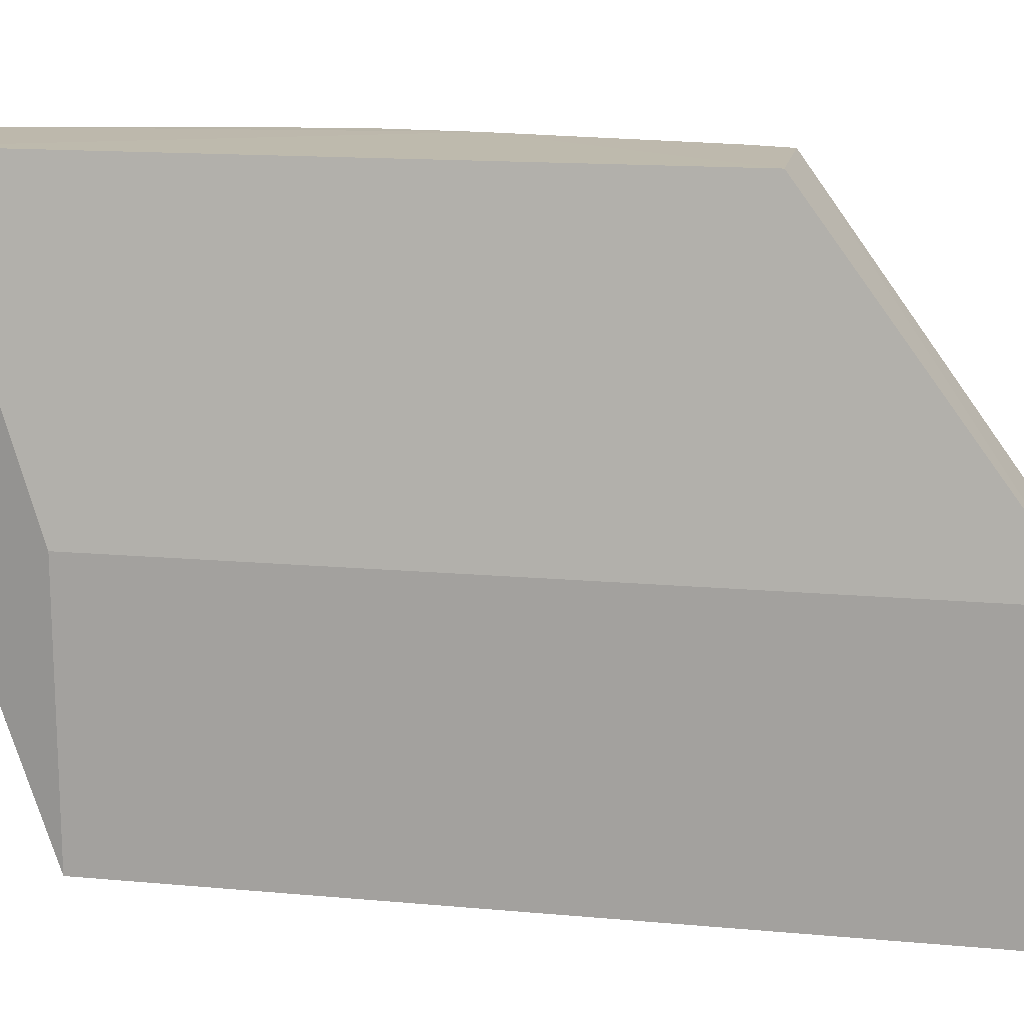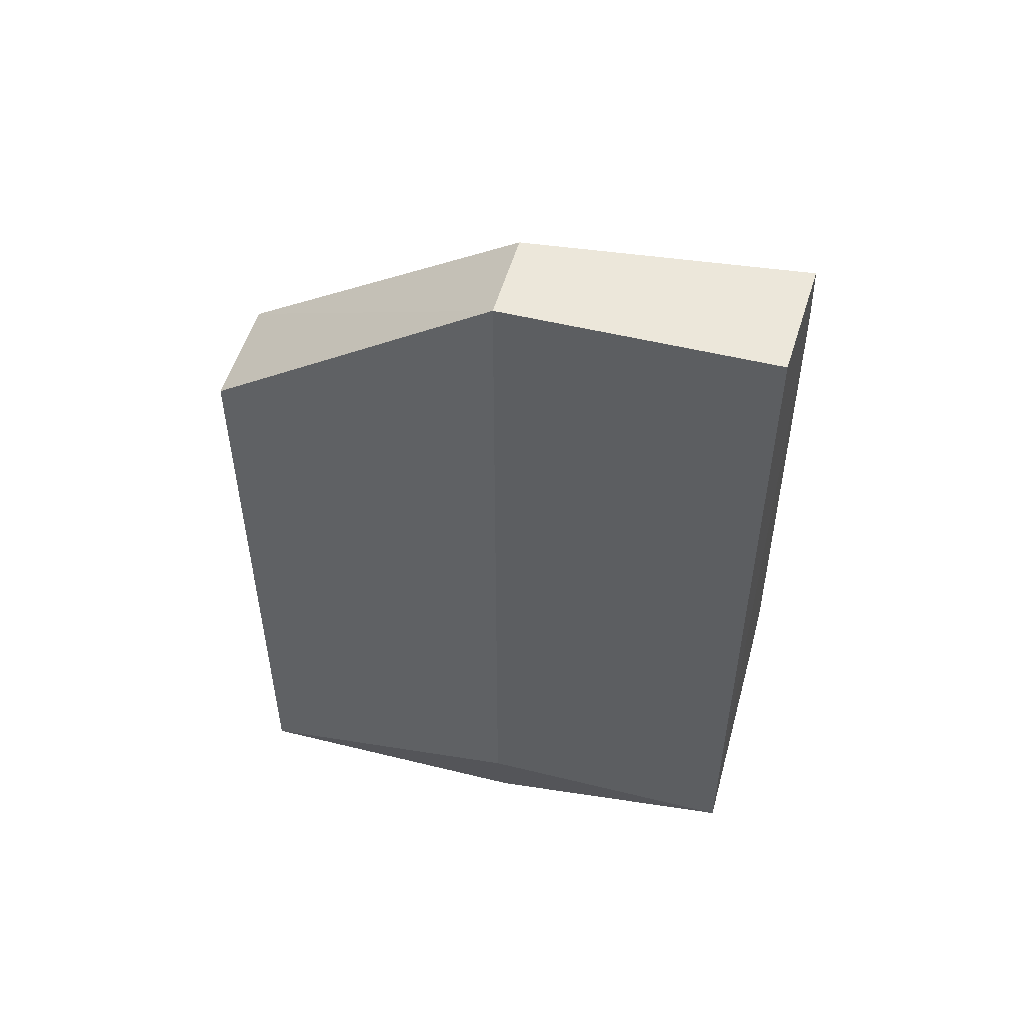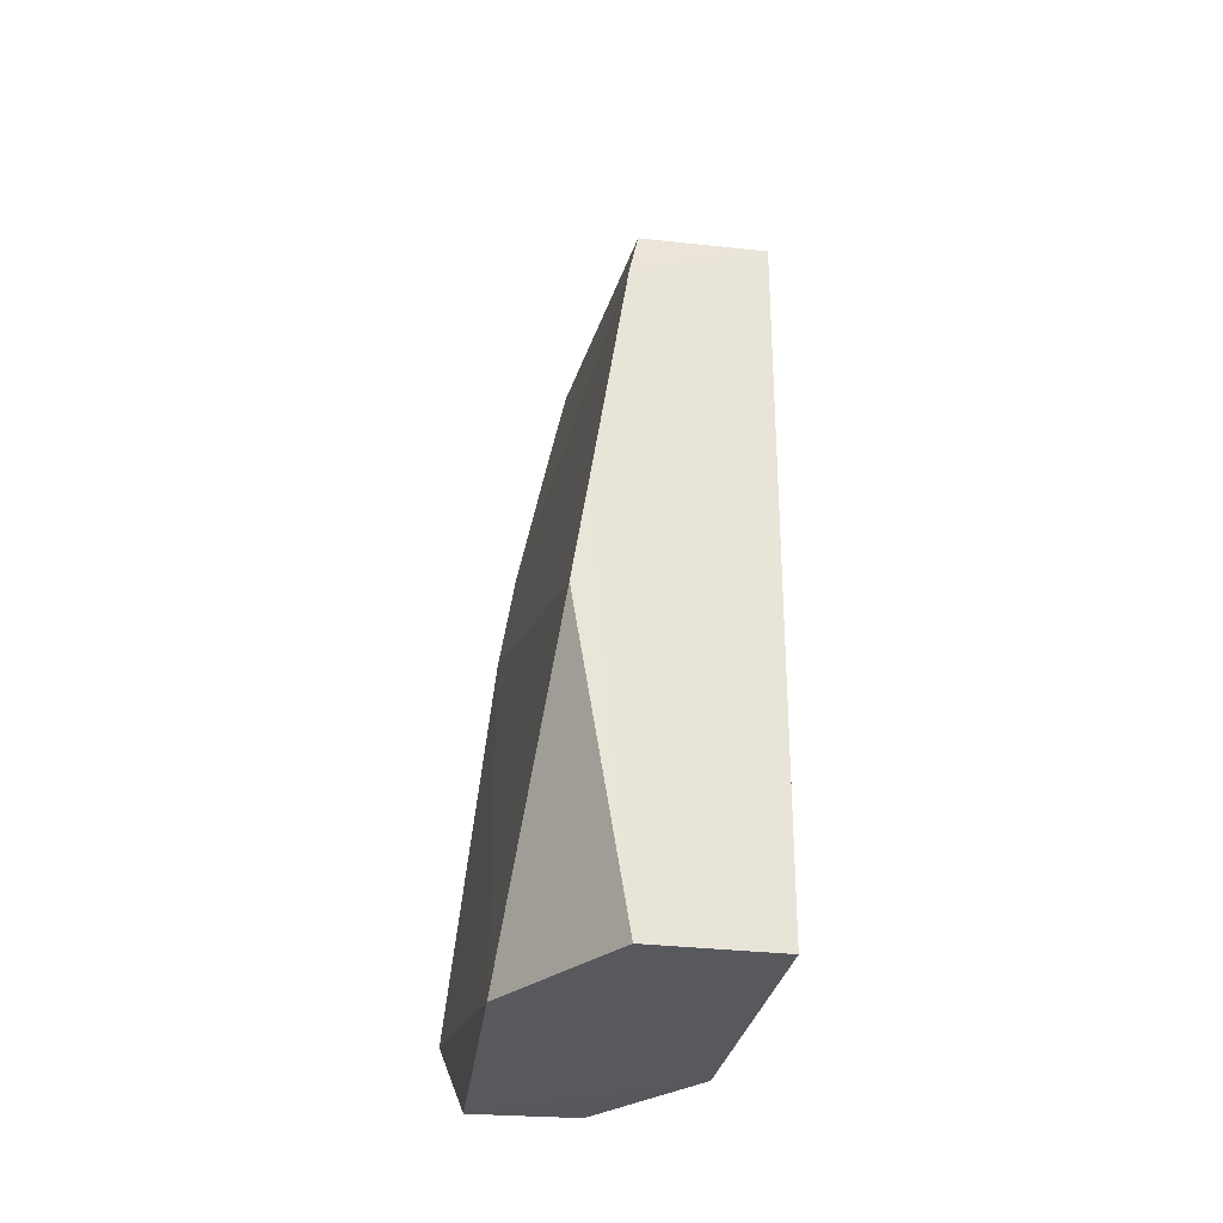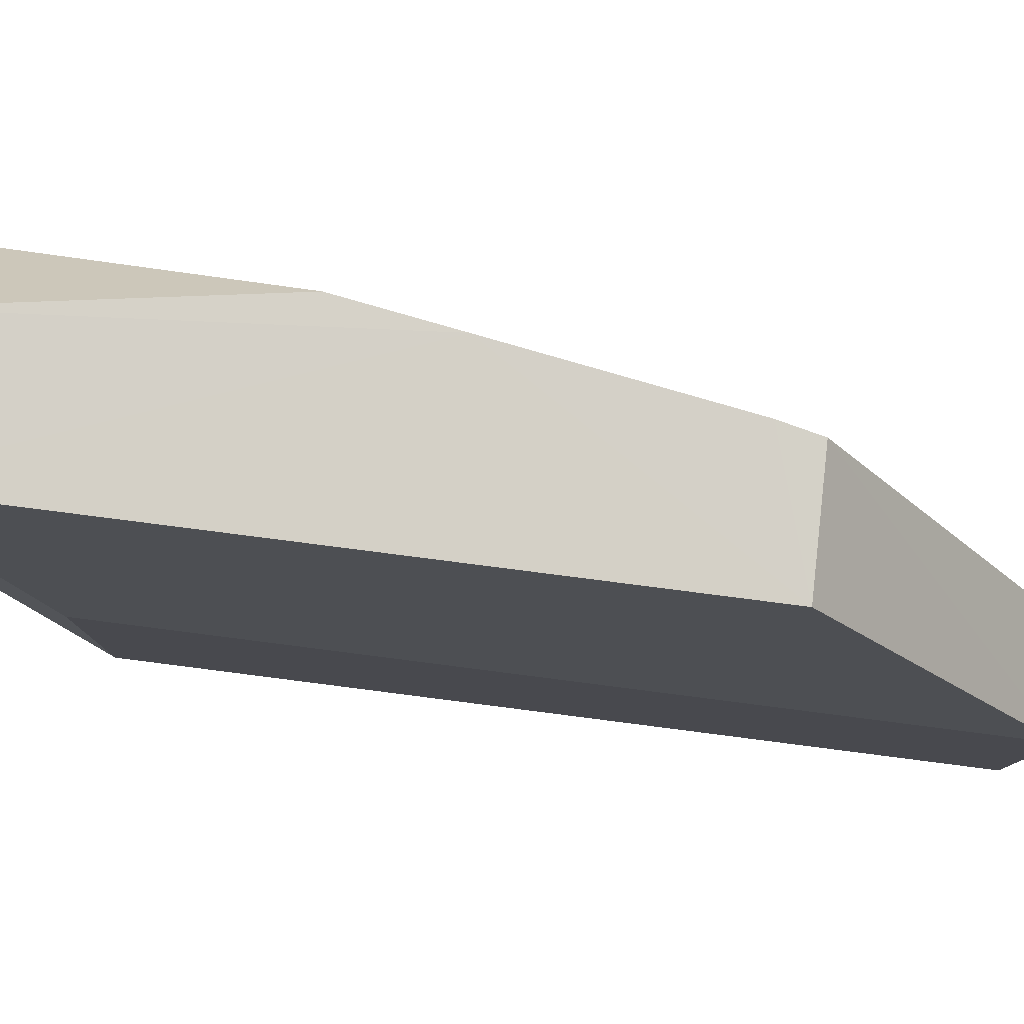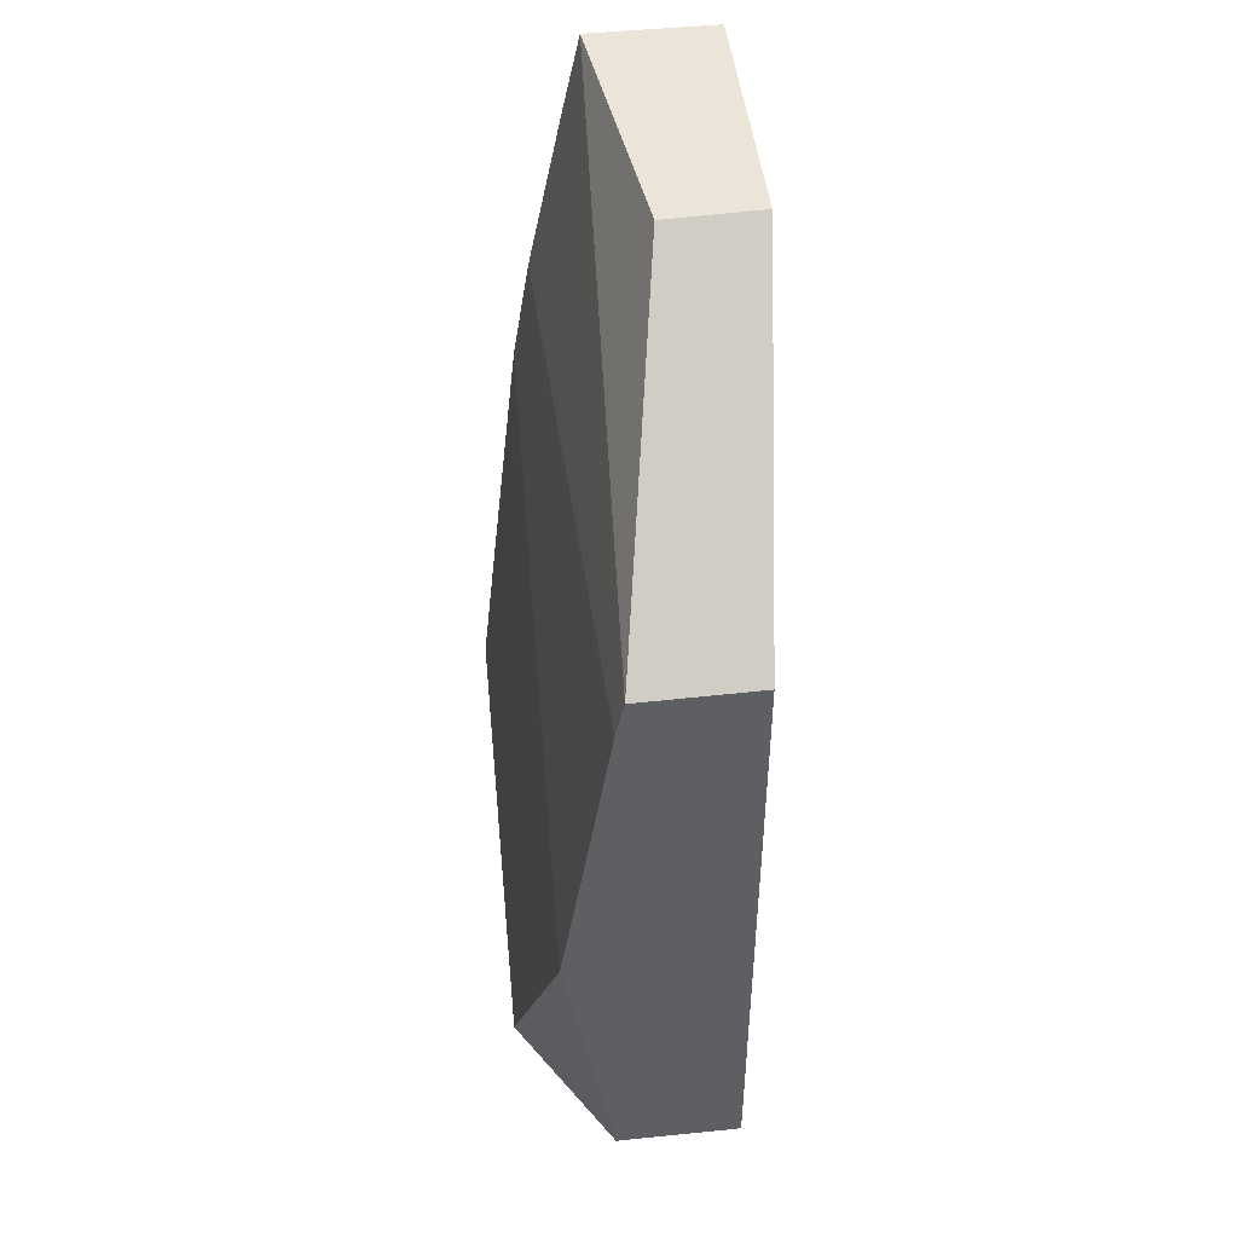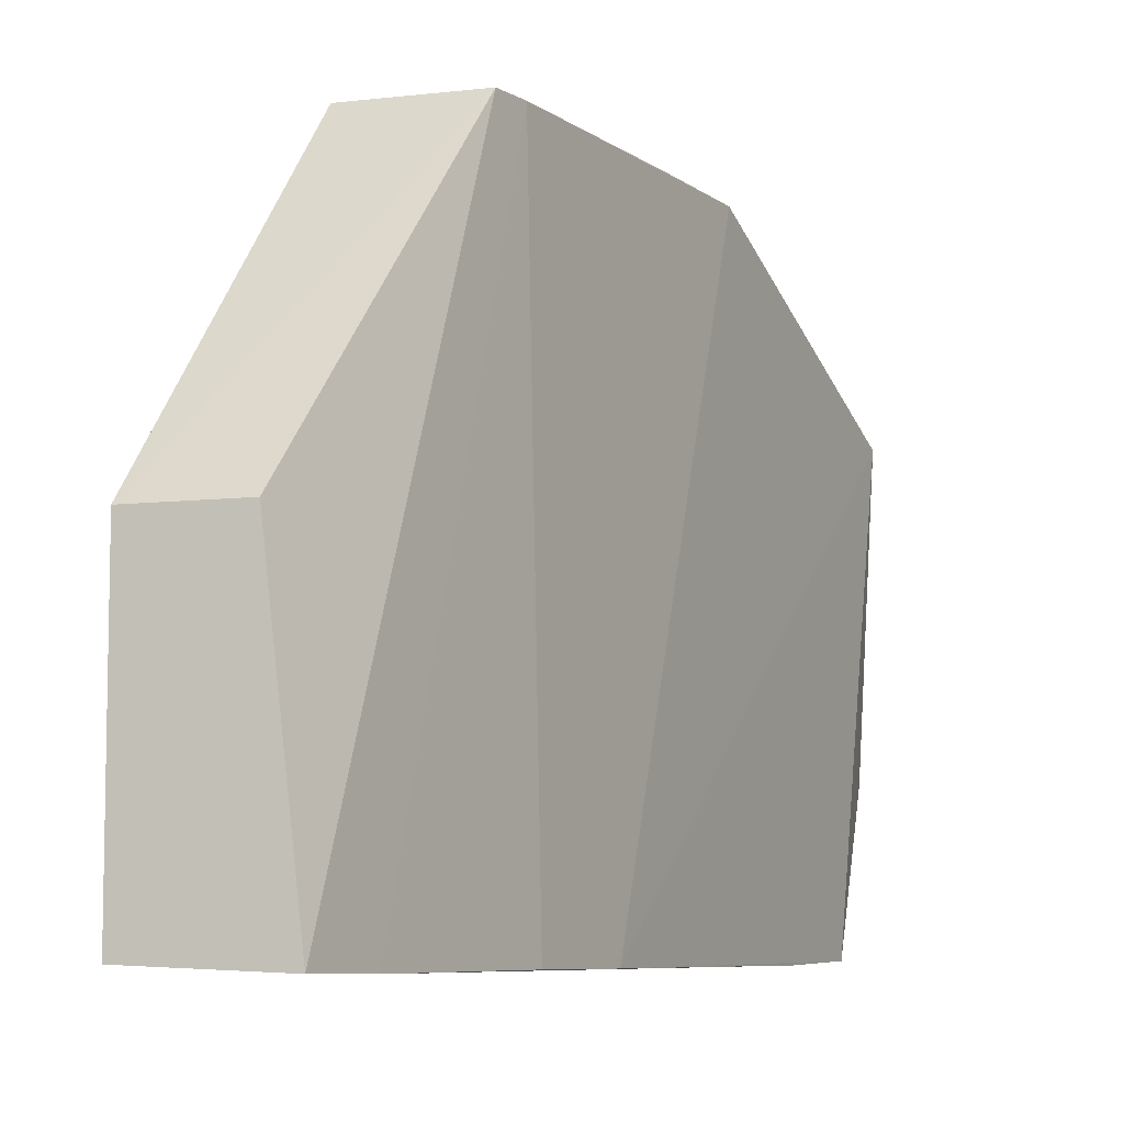
<metadata>
{"format":"obj","ext":"obj","renderer":"f3d","projection":"perspective","resolution":1024,"background":"white","views":[{"elev":15.0,"azim":-79.0,"up":"+Y"},{"elev":51.5,"azim":-75.0,"up":"+Z"},{"elev":-29.7,"azim":169.8,"up":"+Z"},{"elev":80.0,"azim":-82.7,"up":"+Y"},{"elev":47.0,"azim":173.5,"up":"+Z"},{"elev":-7.4,"azim":19.2,"up":"+Y"}]}
</metadata>
<code>
v -0.06381 0.006635 0.1899
v -0.06104 -0.002275 0.1817
v -0.06001 0.01655 0.1707
v -0.06574 0.01655 0.1608
v -0.06691 -0.00213 0.1643
v -0.06574 0.01655 0.1824
v -0.0619 0.01654 0.1823
v -0.06691 -0.00213 0.1899
v -0.05895 -0.002182 0.1642
v -0.06055 0.01659 0.1741
v -0.06691 0.006624 0.1643
v -0.06277 -0.002297 0.1898
v -0.06691 0.006624 0.1899
v -0.06048 -0.00228 0.1782
v -0.05926 0.002548 0.1607
v -0.06165 0.01655 0.1608
v -0.06164 0.01656 0.1811
v -0.05874 0.01188 0.1608
v -0.05934 -0.002275 0.1677
v -0.06226 -0.002319 0.1875
v -0.06574 0.006624 0.1608
v -0.06282 0.002539 0.1608
f 10 4 6
f 11 6 4
f 11 4 5
f 11 5 8
f 12 7 1
f 13 7 6
f 13 1 7
f 13 11 8
f 13 6 11
f 13 12 1
f 13 8 12
f 15 9 5
f 16 10 3
f 16 4 10
f 16 15 4
f 17 10 6
f 17 6 7
f 17 2 14
f 17 14 3
f 17 3 10
f 17 7 12
f 18 14 9
f 18 3 14
f 18 9 15
f 18 16 3
f 18 15 16
f 19 5 9
f 19 9 14
f 20 14 2
f 20 19 14
f 20 5 19
f 20 12 8
f 20 8 5
f 20 17 12
f 20 2 17
f 21 5 4
f 21 4 15
f 22 21 15
f 22 15 5
f 22 5 21

</code>
